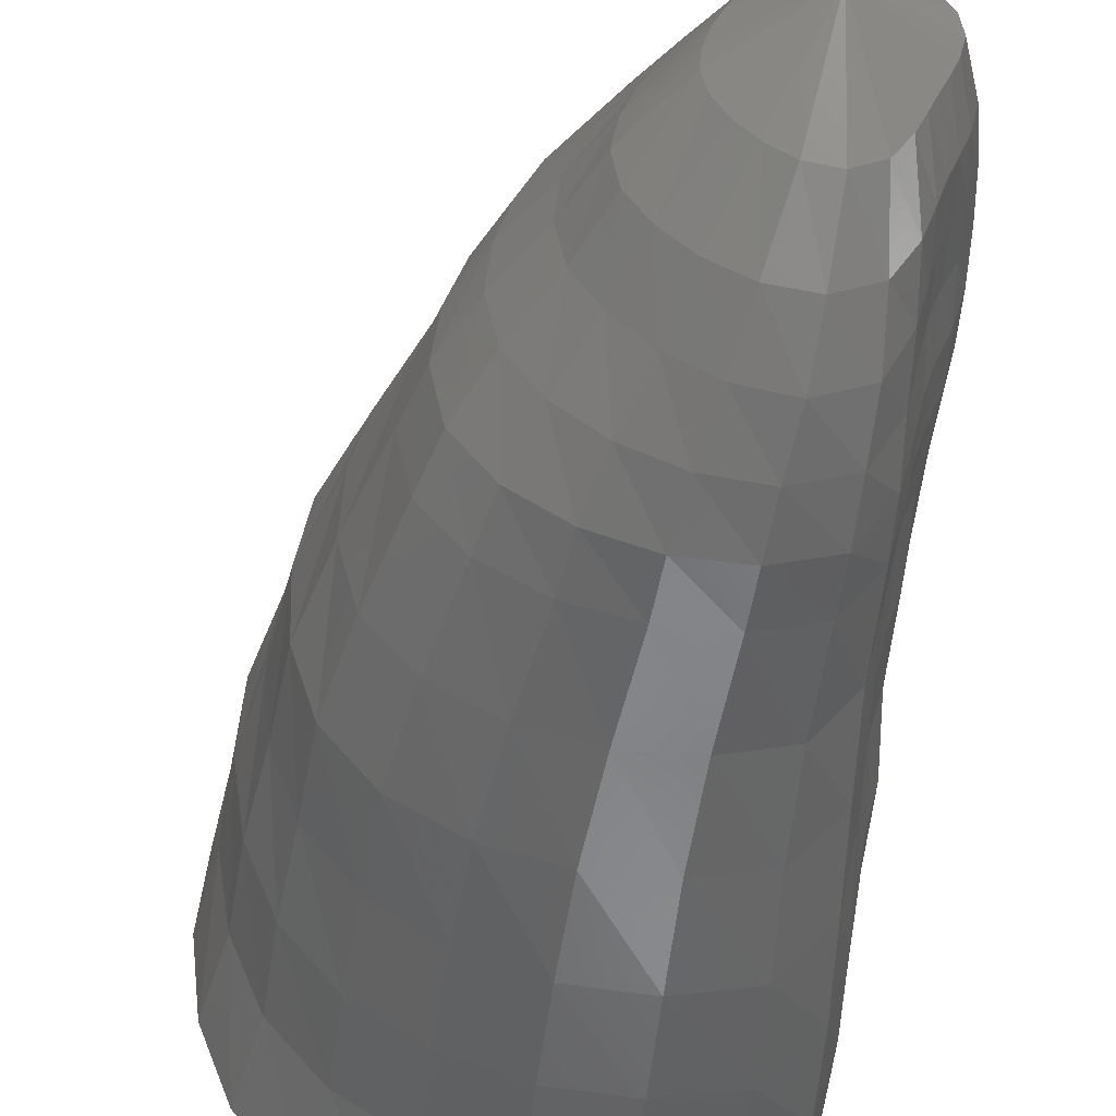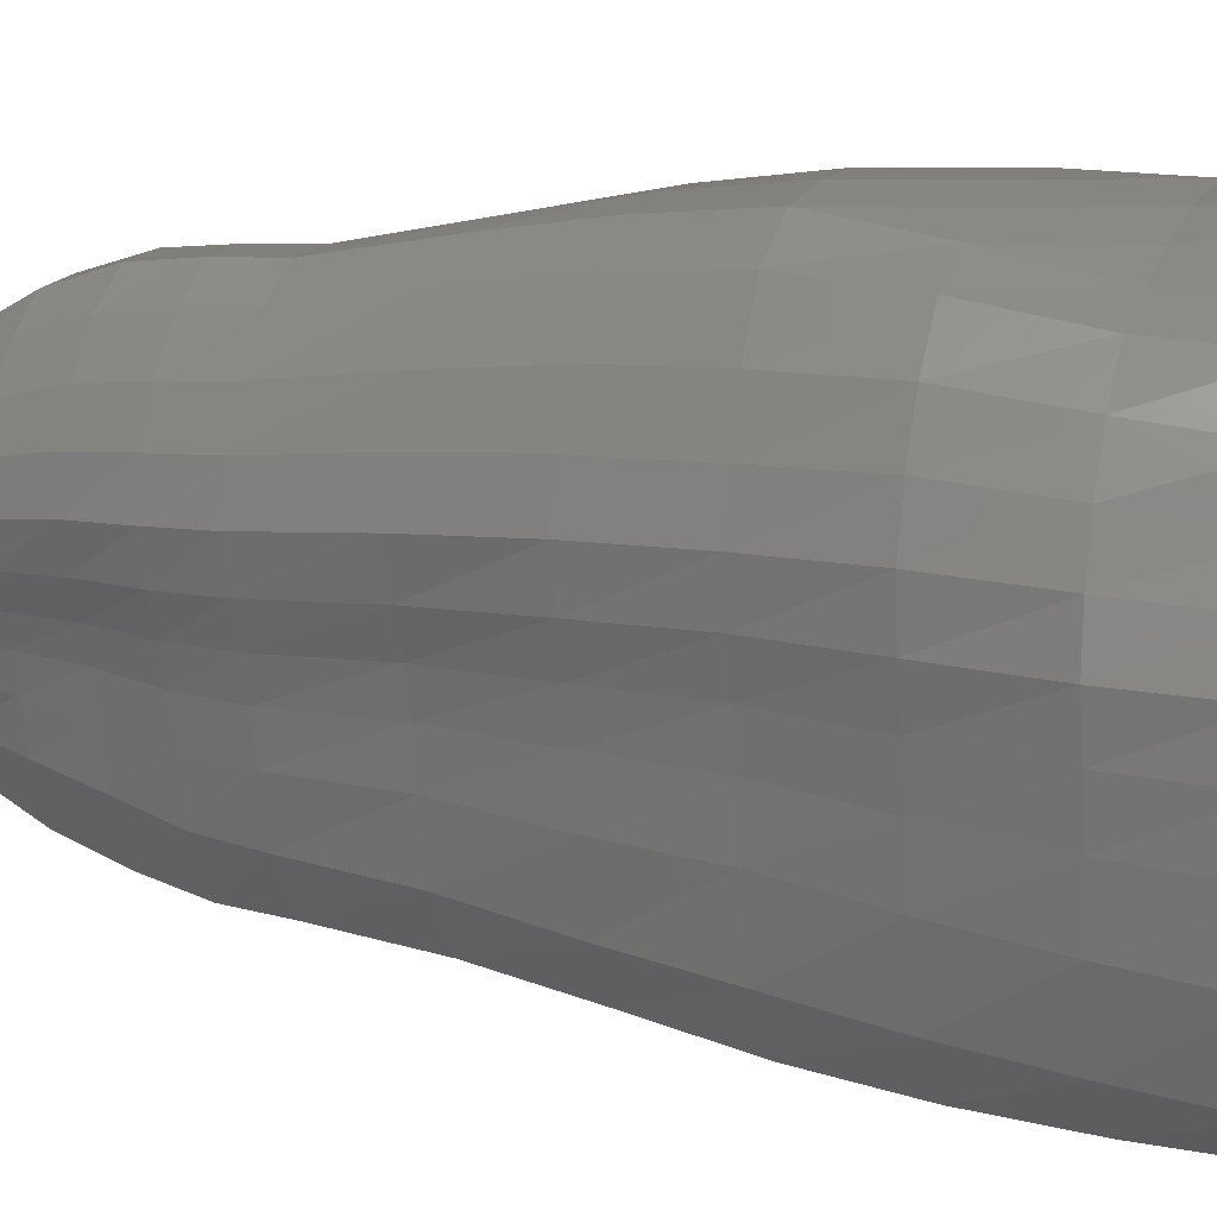
<metadata>
{"format":"stl","ext":"stl","renderer":"f3d","projection":"perspective","resolution":1024,"background":"white","views":[{"elev":-43.1,"azim":-3.3,"up":"+Z"},{"elev":9.8,"azim":110.8,"up":"+Z"}]}
</metadata>
<code>
# stl→obj: 339 verts, 674 faces
v -0.03321 -7.484 -0.02718
v -0.02212 -7.068 0.737
v -0.2065 -7.068 0.669
v -0.3478 -7.068 0.5452
v -0.4523 -7.068 0.4112
v -0.5345 -7.068 0.2769
v -0.6018 -7.068 0.1364
v -0.6518 -7.068 -0.0189
v -0.6711 -7.068 -0.1928
v -0.6316 -7.068 -0.3708
v -0.5371 -7.068 -0.5339
v -0.4065 -7.068 -0.6847
v -0.2337 -7.068 -0.8085
v -0.02212 -7.068 -0.8584
v 0.1786 -7.068 -0.7678
v 0.3043 -7.068 -0.5844
v 0.3795 -7.068 -0.4205
v 0.4385 -7.068 -0.2849
v 0.4987 -7.068 -0.1585
v 0.5572 -7.068 -0.0189
v 0.5974 -7.068 0.1471
v 0.5739 -7.068 0.3252
v 0.4782 -7.068 0.4814
v 0.3427 -7.068 0.6131
v 0.1726 -7.068 0.708
v -0.08808 -6.652 1.021
v -0.3455 -6.652 0.9161
v -0.5437 -6.652 0.7448
v -0.6934 -6.652 0.5609
v -0.8139 -6.652 0.3747
v -0.9195 -6.652 0.1784
v -1.009 -6.652 -0.04439
v -1.057 -6.652 -0.304
v -1.009 -6.652 -0.5759
v -0.8596 -6.652 -0.8159
v -0.6521 -6.652 -1.021
v -0.3918 -6.652 -1.178
v -0.08808 -6.652 -1.242
v 0.2021 -6.652 -1.127
v 0.3735 -6.652 -0.8439
v 0.4619 -6.652 -0.5944
v 0.5277 -6.652 -0.3999
v 0.5981 -6.652 -0.2283
v 0.67 -6.652 -0.04439
v 0.7202 -6.652 0.1722
v 0.6892 -6.652 0.4044
v 0.5757 -6.652 0.6194
v 0.4125 -6.652 0.8227
v 0.1869 -6.652 0.982
v -0.1473 -6.236 1.252
v -0.462 -6.236 1.137
v -0.7147 -6.236 0.9454
v -0.9114 -6.236 0.7267
v -1.064 -6.236 0.4919
v -1.183 -6.236 0.2401
v -1.268 -6.236 -0.03747
v -1.3 -6.236 -0.3463
v -1.235 -6.236 -0.6655
v -1.061 -6.236 -0.9511
v -0.8196 -6.236 -1.202
v -0.5124 -6.236 -1.4
v -0.1473 -6.236 -1.491
v 0.2069 -6.236 -1.359
v 0.3964 -6.236 -0.9791
v 0.4769 -6.236 -0.6617
v 0.5383 -6.236 -0.4333
v 0.6129 -6.236 -0.2411
v 0.7061 -6.236 -0.03747
v 0.7861 -6.236 0.2126
v 0.7562 -6.236 0.4841
v 0.634 -6.236 0.7438
v 0.4525 -6.236 1.001
v 0.1864 -6.236 1.208
v -0.2239 -5.821 1.379
v -0.5778 -5.821 1.277
v -0.882 -5.821 1.097
v -1.132 -5.821 0.8646
v -1.323 -5.821 0.5913
v -1.47 -5.821 0.2905
v -1.573 -5.821 -0.04327
v -1.611 -5.821 -0.4148
v -1.532 -5.821 -0.7983
v -1.311 -5.821 -1.13
v -1.003 -5.821 -1.393
v -0.6348 -5.821 -1.577
v -0.2239 -5.821 -1.65
v 0.1746 -5.821 -1.53
v 0.3962 -5.821 -1.117
v 0.4798 -5.821 -0.747
v 0.5405 -5.821 -0.4846
v 0.6171 -5.821 -0.2686
v 0.725 -5.821 -0.04327
v 0.8245 -5.821 0.2377
v 0.7879 -5.821 0.5409
v 0.6526 -5.821 0.8332
v 0.4487 -5.821 1.122
v 0.147 -5.821 1.341
v -0.2792 -5.405 1.406
v -0.6536 -5.405 1.328
v -0.9934 -5.405 1.168
v -1.284 -5.405 0.9354
v -1.505 -5.405 0.6384
v -1.679 -5.405 0.3059
v -1.809 -5.405 -0.0692
v -1.863 -5.405 -0.4935
v -1.774 -5.405 -0.9322
v -1.508 -5.405 -1.298
v -1.139 -5.405 -1.558
v -0.7207 -5.405 -1.717
v -0.2792 -5.405 -1.764
v 0.146 -5.405 -1.656
v 0.4055 -5.405 -1.255
v 0.5075 -5.405 -0.8559
v 0.5741 -5.405 -0.5619
v 0.6525 -5.405 -0.3189
v 0.7571 -5.405 -0.0692
v 0.8449 -5.405 0.232
v 0.7957 -5.405 0.5514
v 0.6484 -5.405 0.8584
v 0.4283 -5.405 1.156
v 0.1068 -5.405 1.371
v -0.3178 -4.989 1.413
v -0.7033 -4.989 1.357
v -1.068 -4.989 1.218
v -1.389 -4.989 0.9895
v -1.63 -4.989 0.6763
v -1.82 -4.989 0.3211
v -1.961 -4.989 -0.08143
v -2.019 -4.989 -0.5372
v -1.922 -4.989 -1.007
v -1.626 -4.989 -1.39
v -1.22 -4.989 -1.644
v -0.7738 -4.989 -1.783
v -0.3178 -4.989 -1.813
v 0.1185 -4.989 -1.71
v 0.4007 -4.989 -1.326
v 0.5138 -4.989 -0.913
v 0.5836 -4.989 -0.6019
v 0.6626 -4.989 -0.3441
v 0.7667 -4.989 -0.08143
v 0.8494 -4.989 0.2313
v 0.7907 -4.989 0.5586
v 0.6354 -4.989 0.8718
v 0.4054 -4.989 1.171
v 0.07274 -4.989 1.376
v -0.4126 -4.217 1.55
v -0.8404 -4.217 1.526
v -1.269 -4.217 1.412
v -1.66 -4.217 1.176
v -1.944 -4.217 0.8134
v -2.145 -4.217 0.3933
v -2.271 -4.217 -0.07084
v -2.297 -4.217 -0.5759
v -2.17 -4.217 -1.086
v -1.847 -4.217 -1.505
v -1.396 -4.217 -1.773
v -0.9053 -4.217 -1.91
v -0.4126 -4.217 -1.933
v 0.05941 -4.217 -1.832
v 0.3765 -4.217 -1.438
v 0.4849 -4.217 -0.9683
v 0.5446 -4.217 -0.6235
v 0.6168 -4.217 -0.3467
v 0.7293 -4.217 -0.07084
v 0.826 -4.217 0.261
v 0.7574 -4.217 0.6047
v 0.6053 -4.217 0.947
v 0.368 -4.217 1.281
v 0.007616 -4.217 1.497
v -0.4872 -3.444 1.677
v -0.96 -3.444 1.689
v -1.458 -3.444 1.606
v -1.929 -3.444 1.367
v -2.258 -3.444 0.947
v -2.46 -3.444 0.4533
v -2.556 -3.444 -0.07543
v -2.535 -3.444 -0.6242
v -2.37 -3.444 -1.162
v -2.023 -3.444 -1.611
v -1.545 -3.444 -1.907
v -1.02 -3.444 -2.065
v -0.4872 -3.444 -2.1
v 0.02936 -3.444 -2.003
v 0.3914 -3.444 -1.597
v 0.5153 -3.444 -1.078
v 0.5767 -3.444 -0.6897
v 0.6493 -3.444 -0.38
v 0.754 -3.444 -0.07543
v 0.823 -3.444 0.2756
v 0.7392 -3.444 0.6326
v 0.5889 -3.444 1.001
v 0.3481 -3.444 1.371
v -0.03825 -3.444 1.6
v -0.5286 -2.672 1.745
v -1.029 -2.672 1.774
v -1.566 -2.672 1.704
v -2.078 -2.672 1.456
v -2.426 -2.672 1.002
v -2.622 -2.672 0.4675
v -2.695 -2.672 -0.09354
v -2.647 -2.672 -0.6611
v -2.462 -2.672 -1.21
v -2.11 -2.672 -1.675
v -1.631 -2.672 -2.003
v -1.093 -2.672 -2.2
v -0.5286 -2.672 -2.264
v 0.02804 -2.672 -2.171
v 0.416 -2.672 -1.73
v 0.5384 -2.672 -1.161
v 0.594 -2.672 -0.7417
v 0.6599 -2.672 -0.412
v 0.7528 -2.672 -0.09354
v 0.8024 -2.672 0.2631
v 0.7143 -2.672 0.624
v 0.5733 -2.672 1.008
v 0.3387 -2.672 1.409
v -0.06044 -2.672 1.654
v -0.5613 -1.899 1.631
v -1.061 -1.899 1.73
v -1.654 -1.899 1.756
v -2.256 -1.899 1.559
v -2.649 -1.899 1.069
v -2.842 -1.899 0.4749
v -2.88 -1.899 -0.1361
v -2.791 -1.899 -0.7334
v -2.57 -1.899 -1.296
v -2.195 -1.899 -1.77
v -1.697 -1.899 -2.104
v -1.143 -1.899 -2.306
v -0.5613 -1.899 -2.376
v 0.01558 -1.899 -2.289
v 0.4358 -1.899 -1.863
v 0.59 -1.899 -1.287
v 0.6598 -1.899 -0.8411
v 0.7317 -1.899 -0.4826
v 0.8211 -1.899 -0.1361
v 0.8515 -1.899 0.2424
v 0.7415 -1.899 0.6161
v 0.5578 -1.899 0.983
v 0.2802 -1.899 1.321
v -0.1195 -1.899 1.513
v -0.5978 -1.127 1.481
v -1.087 -1.127 1.627
v -1.705 -1.127 1.721
v -2.347 -1.127 1.553
v -2.751 -1.127 1.046
v -2.944 -1.127 0.432
v -2.977 -1.127 -0.1967
v -2.877 -1.127 -0.8074
v -2.645 -1.127 -1.379
v -2.254 -1.127 -1.853
v -1.745 -1.127 -2.183
v -1.183 -1.127 -2.38
v -0.5978 -1.127 -2.448
v -0.01616 -1.127 -2.367
v 0.4296 -1.127 -1.976
v 0.6088 -1.127 -1.403
v 0.685 -1.127 -0.9373
v 0.7502 -1.127 -0.5579
v 0.8118 -1.127 -0.1967
v 0.7785 -1.127 0.172
v 0.6483 -1.127 0.5227
v 0.4655 -1.127 0.8665
v 0.1945 -1.127 1.176
v -0.1858 -1.127 1.341
v -0.6836 -0.3545 1.453
v -0.2718 -0.3545 1.287
v 0.1031 -0.3545 1.113
v 0.3177 -0.3545 0.752
v 0.4303 -0.3545 0.3938
v 0.5736 -0.3545 0.08758
v 0.7159 -0.3545 -0.2493
v 0.6933 -0.3545 -0.6182
v 0.6482 -0.3545 -1.018
v 0.5793 -0.3545 -1.512
v 0.3772 -0.3545 -2.087
v -0.09987 -0.3545 -2.428
v -0.6836 -0.3545 -2.513
v -1.278 -0.3545 -2.468
v -1.866 -0.3545 -2.296
v -2.412 -0.3545 -1.978
v -2.83 -0.3545 -1.488
v -3.061 -0.3545 -0.8862
v -3.137 -0.3545 -0.2493
v -3.076 -0.3545 0.3916
v -2.861 -0.3545 1.008
v -2.461 -0.3545 1.528
v -1.824 -0.3545 1.726
v -1.185 -0.3545 1.623
v -1.484 -0.3545 -1.977
v -1.919 -0.3545 -1.842
v -1.598 -0.3545 1.346
v -1.202 -0.3545 1.07
v -2.044 -0.3545 0.5886
v -2.279 -0.3545 0.9984
v -1.777 -0.3545 0.9843
v -0.0985 -0.3545 -1.942
v -1.383 -0.3545 -0.5406
v -1.306 -0.3545 0.01951
v -0.9161 -0.3545 -0.4005
v -2.219 -0.3545 -0.1497
v -2.132 -0.3545 -0.6084
v -2.612 -0.3545 -0.4709
v -2.263 -0.3545 0.2459
v -1.862 -0.3545 0.1656
v -0.6405 -0.3545 0.9594
v -0.9779 -0.3545 0.5454
v -1.036 -0.3545 -0.8721
v -1.78 -0.3545 -0.2994
v -1.533 -0.3545 0.5664
v -2.202 -0.3545 -1.472
v -1.629 -0.3545 -1.481
v -0.5098 -0.3545 -2.032
v -0.8194 -0.3545 -1.656
v -0.3628 -0.3545 -1.587
v -1.989 -0.3545 1.318
v -0.9975 -0.3545 -2.06
v -1.215 -0.3545 -1.702
v 0.2844 -0.3545 -1.195
v 0.2609 -0.3545 -0.7776
v 0.2736 -0.3545 -0.1895
v -1.75 -0.3545 -0.6975
v -1.947 -0.3545 -1.042
v -0.08127 -0.3545 0.3289
v -0.23 -0.3545 -0.1341
v -2.465 -0.3545 -0.995
v 0.1021 -0.3545 -1.57
v -0.1653 -0.3545 -1.093
v -0.1821 -0.3545 0.8337
v -0.5103 -0.3545 0.5526
v -1.485 -0.3545 -0.9945
v -0.5827 -0.3545 -0.7477
v -0.6863 -0.3545 -1.216
v -2.529 -0.3545 0.5501
v -0.1619 -0.3545 -0.5487
v -2.641 -0.3545 0.05485
v -1.146 -0.3545 -1.323
v -0.6523 -0.3545 0.08272
v -0.5127 -0.3545 -0.3492
f 1 2 3
f 1 3 4
f 1 4 5
f 1 5 6
f 1 6 7
f 1 7 8
f 1 8 9
f 1 9 10
f 1 10 11
f 1 11 12
f 1 12 13
f 1 13 14
f 1 14 15
f 1 15 16
f 1 16 17
f 1 17 18
f 1 18 19
f 1 19 20
f 1 20 21
f 1 21 22
f 1 22 23
f 1 23 24
f 1 24 25
f 1 25 2
f 2 26 27
f 2 27 3
f 3 27 28
f 3 28 4
f 4 28 29
f 4 29 5
f 5 29 30
f 5 30 6
f 6 30 31
f 6 31 7
f 7 31 32
f 7 32 8
f 8 32 33
f 8 33 9
f 9 33 34
f 9 34 10
f 10 34 35
f 10 35 11
f 11 35 36
f 11 36 12
f 12 36 37
f 12 37 13
f 13 37 38
f 13 38 14
f 14 38 39
f 14 39 15
f 15 39 40
f 15 40 16
f 16 40 41
f 16 41 17
f 17 41 42
f 17 42 18
f 18 42 43
f 18 43 19
f 19 43 44
f 19 44 20
f 20 44 45
f 20 45 21
f 21 45 46
f 21 46 22
f 22 46 47
f 22 47 23
f 23 47 48
f 23 48 24
f 24 48 49
f 24 49 25
f 25 49 26
f 25 26 2
f 26 50 51
f 26 51 27
f 27 51 52
f 27 52 28
f 28 52 53
f 28 53 29
f 29 53 54
f 29 54 30
f 30 54 55
f 30 55 31
f 31 55 56
f 31 56 32
f 32 56 57
f 32 57 33
f 33 57 58
f 33 58 34
f 34 58 59
f 34 59 35
f 35 59 60
f 35 60 36
f 36 60 61
f 36 61 37
f 37 61 62
f 37 62 38
f 38 62 63
f 38 63 39
f 39 63 64
f 39 64 40
f 40 64 65
f 40 65 41
f 41 65 66
f 41 66 42
f 42 66 67
f 42 67 43
f 43 67 68
f 43 68 44
f 44 68 69
f 44 69 45
f 45 69 70
f 45 70 46
f 46 70 71
f 46 71 47
f 47 71 72
f 47 72 48
f 48 72 73
f 48 73 49
f 49 73 50
f 49 50 26
f 50 74 75
f 50 75 51
f 51 75 76
f 51 76 52
f 52 76 77
f 52 77 53
f 53 77 78
f 53 78 54
f 54 78 79
f 54 79 55
f 55 79 80
f 55 80 56
f 56 80 81
f 56 81 57
f 57 81 82
f 57 82 58
f 58 82 83
f 58 83 59
f 59 83 84
f 59 84 60
f 60 84 85
f 60 85 61
f 61 85 86
f 61 86 62
f 62 86 87
f 62 87 63
f 63 87 88
f 63 88 64
f 64 88 89
f 64 89 65
f 65 89 90
f 65 90 66
f 66 90 91
f 66 91 67
f 67 91 92
f 67 92 68
f 68 92 93
f 68 93 69
f 69 93 94
f 69 94 70
f 70 94 95
f 70 95 71
f 71 95 96
f 71 96 72
f 72 96 97
f 72 97 73
f 73 97 74
f 73 74 50
f 74 98 99
f 74 99 75
f 75 99 100
f 75 100 76
f 76 100 101
f 76 101 77
f 77 101 102
f 77 102 78
f 78 102 103
f 78 103 79
f 79 103 104
f 79 104 80
f 80 104 105
f 80 105 81
f 81 105 106
f 81 106 82
f 82 106 107
f 82 107 83
f 83 107 108
f 83 108 84
f 84 108 109
f 84 109 85
f 85 109 110
f 85 110 86
f 86 110 111
f 86 111 87
f 87 111 112
f 87 112 88
f 88 112 113
f 88 113 89
f 89 113 114
f 89 114 90
f 90 114 115
f 90 115 91
f 91 115 116
f 91 116 92
f 92 116 117
f 92 117 93
f 93 117 118
f 93 118 94
f 94 118 119
f 94 119 95
f 95 119 120
f 95 120 96
f 96 120 121
f 96 121 97
f 97 121 98
f 97 98 74
f 98 122 123
f 98 123 99
f 99 123 124
f 99 124 100
f 100 124 125
f 100 125 101
f 101 125 126
f 101 126 102
f 102 126 127
f 102 127 103
f 103 127 128
f 103 128 104
f 104 128 129
f 104 129 105
f 105 129 130
f 105 130 106
f 106 130 131
f 106 131 107
f 107 131 132
f 107 132 108
f 108 132 133
f 108 133 109
f 109 133 134
f 109 134 110
f 110 134 135
f 110 135 111
f 111 135 136
f 111 136 112
f 112 136 137
f 112 137 113
f 113 137 138
f 113 138 114
f 114 138 139
f 114 139 115
f 115 139 140
f 115 140 116
f 116 140 141
f 116 141 117
f 117 141 142
f 117 142 118
f 118 142 143
f 118 143 119
f 119 143 144
f 119 144 120
f 120 144 145
f 120 145 121
f 121 145 122
f 121 122 98
f 122 146 147
f 122 147 123
f 123 147 148
f 123 148 124
f 124 148 149
f 124 149 125
f 125 149 150
f 125 150 126
f 126 150 151
f 126 151 127
f 127 151 152
f 127 152 128
f 128 152 153
f 128 153 129
f 129 153 154
f 129 154 130
f 130 154 155
f 130 155 131
f 131 155 156
f 131 156 132
f 132 156 157
f 132 157 133
f 133 157 158
f 133 158 134
f 134 158 159
f 134 159 135
f 135 159 160
f 135 160 136
f 136 160 161
f 136 161 137
f 137 161 162
f 137 162 138
f 138 162 163
f 138 163 139
f 139 163 164
f 139 164 140
f 140 164 165
f 140 165 141
f 141 165 166
f 141 166 142
f 142 166 167
f 142 167 143
f 143 167 168
f 143 168 144
f 144 168 169
f 144 169 145
f 145 169 146
f 145 146 122
f 146 170 171
f 146 171 147
f 147 171 172
f 147 172 148
f 148 172 173
f 148 173 149
f 149 173 174
f 149 174 150
f 150 174 175
f 150 175 151
f 151 175 176
f 151 176 152
f 152 176 177
f 152 177 153
f 153 177 178
f 153 178 154
f 154 178 179
f 154 179 155
f 155 179 180
f 155 180 156
f 156 180 181
f 156 181 157
f 157 181 182
f 157 182 158
f 158 182 183
f 158 183 159
f 159 183 184
f 159 184 160
f 160 184 185
f 160 185 161
f 161 185 186
f 161 186 162
f 162 186 187
f 162 187 163
f 163 187 188
f 163 188 164
f 164 188 189
f 164 189 165
f 165 189 190
f 165 190 166
f 166 190 191
f 166 191 167
f 167 191 192
f 167 192 168
f 168 192 193
f 168 193 169
f 169 193 170
f 169 170 146
f 170 194 195
f 170 195 171
f 171 195 196
f 171 196 172
f 172 196 197
f 172 197 173
f 173 197 198
f 173 198 174
f 174 198 199
f 174 199 175
f 175 199 200
f 175 200 176
f 176 200 201
f 176 201 177
f 177 201 202
f 177 202 178
f 178 202 203
f 178 203 179
f 179 203 204
f 179 204 180
f 180 204 205
f 180 205 181
f 181 205 206
f 181 206 182
f 182 206 207
f 182 207 183
f 183 207 208
f 183 208 184
f 184 208 209
f 184 209 185
f 185 209 210
f 185 210 186
f 186 210 211
f 186 211 187
f 187 211 212
f 187 212 188
f 188 212 213
f 188 213 189
f 189 213 214
f 189 214 190
f 190 214 215
f 190 215 191
f 191 215 216
f 191 216 192
f 192 216 217
f 192 217 193
f 193 217 194
f 193 194 170
f 194 218 219
f 194 219 195
f 195 219 220
f 195 220 196
f 196 220 221
f 196 221 197
f 197 221 222
f 197 222 198
f 198 222 223
f 198 223 199
f 199 223 224
f 199 224 200
f 200 224 225
f 200 225 201
f 201 225 226
f 201 226 202
f 202 226 227
f 202 227 203
f 203 227 228
f 203 228 204
f 204 228 229
f 204 229 205
f 205 229 230
f 205 230 206
f 206 230 231
f 206 231 207
f 207 231 232
f 207 232 208
f 208 232 233
f 208 233 209
f 209 233 234
f 209 234 210
f 210 234 235
f 210 235 211
f 211 235 236
f 211 236 212
f 212 236 237
f 212 237 213
f 213 237 238
f 213 238 214
f 214 238 239
f 214 239 215
f 215 239 240
f 215 240 216
f 216 240 241
f 216 241 217
f 217 241 218
f 217 218 194
f 218 242 243
f 218 243 219
f 219 243 244
f 219 244 220
f 220 244 245
f 220 245 221
f 221 245 246
f 221 246 222
f 222 246 247
f 222 247 223
f 223 247 248
f 223 248 224
f 224 248 249
f 224 249 225
f 225 249 250
f 225 250 226
f 226 250 251
f 226 251 227
f 227 251 252
f 227 252 228
f 228 252 253
f 228 253 229
f 229 253 254
f 229 254 230
f 230 254 255
f 230 255 231
f 231 255 256
f 231 256 232
f 232 256 257
f 232 257 233
f 233 257 258
f 233 258 234
f 234 258 259
f 234 259 235
f 235 259 260
f 235 260 236
f 236 260 261
f 236 261 237
f 237 261 262
f 237 262 238
f 238 262 263
f 238 263 239
f 239 263 264
f 239 264 240
f 240 264 265
f 240 265 241
f 241 265 242
f 241 242 218
f 265 266 242
f 265 267 266
f 264 267 265
f 264 268 267
f 263 268 264
f 263 269 268
f 262 269 263
f 262 270 269
f 261 270 262
f 261 271 270
f 260 271 261
f 260 272 271
f 259 272 260
f 259 273 272
f 258 273 259
f 258 274 273
f 257 274 258
f 257 275 274
f 256 275 257
f 256 276 275
f 255 276 256
f 255 277 276
f 254 277 255
f 254 278 277
f 253 278 254
f 253 279 278
f 252 279 253
f 252 280 279
f 251 280 252
f 251 281 280
f 250 281 251
f 250 282 281
f 249 282 250
f 249 283 282
f 248 283 249
f 248 284 283
f 247 284 248
f 247 285 284
f 246 285 247
f 246 286 285
f 245 286 246
f 245 287 286
f 244 287 245
f 244 288 287
f 243 288 244
f 243 289 288
f 242 289 243
f 242 266 289
f 290 280 291
f 292 289 293
f 294 295 296
f 297 276 277
f 298 299 300
f 301 302 303
f 301 304 305
f 293 306 307
f 308 298 300
f 301 309 302
f 305 294 310
f 291 311 312
f 313 314 315
f 316 292 296
f 314 317 318
f 287 295 286
f 287 288 316
f 299 298 309
f 319 320 274
f 321 272 273
f 322 323 302
f 324 321 325
f 301 305 309
f 326 283 303
f 273 320 321
f 297 277 313
f 297 327 276
f 319 328 320
f 329 324 330
f 312 323 331
f 292 293 296
f 332 333 308
f 280 290 279
f 275 276 327
f 317 279 290
f 310 296 293
f 326 302 323
f 311 291 281
f 294 305 304
f 319 327 328
f 278 313 277
f 267 268 329
f 289 292 288
f 294 334 295
f 313 317 314
f 335 328 332
f 322 302 309
f 284 336 303
f 308 337 331
f 321 270 271
f 326 303 302
f 338 300 299
f 294 304 334
f 325 338 324
f 330 306 329
f 272 321 271
f 333 315 314
f 310 299 305
f 284 303 283
f 330 324 338
f 321 335 325
f 266 293 289
f 301 336 304
f 339 332 300
f 327 315 328
f 307 299 310
f 322 309 298
f 279 317 278
f 296 295 316
f 334 286 295
f 335 320 328
f 334 336 285
f 334 304 336
f 269 329 268
f 318 312 337
f 281 291 280
f 267 306 266
f 313 278 317
f 323 312 311
f 332 339 335
f 338 325 339
f 322 298 331
f 281 282 311
f 337 308 333
f 297 313 315
f 333 328 315
f 338 307 330
f 310 293 307
f 321 320 335
f 316 288 292
f 299 309 305
f 331 337 312
f 308 300 332
f 269 324 329
f 274 275 319
f 330 307 306
f 266 306 293
f 297 315 327
f 333 314 337
f 324 269 270
f 308 331 298
f 327 319 275
f 284 285 336
f 299 307 338
f 337 314 318
f 318 290 312
f 274 320 273
f 322 331 323
f 333 332 328
f 311 326 323
f 282 283 326
f 312 290 291
f 335 339 325
f 338 339 300
f 286 334 285
f 311 282 326
f 270 321 324
f 296 310 294
f 267 329 306
f 287 316 295
f 318 317 290
f 301 303 336

</code>
